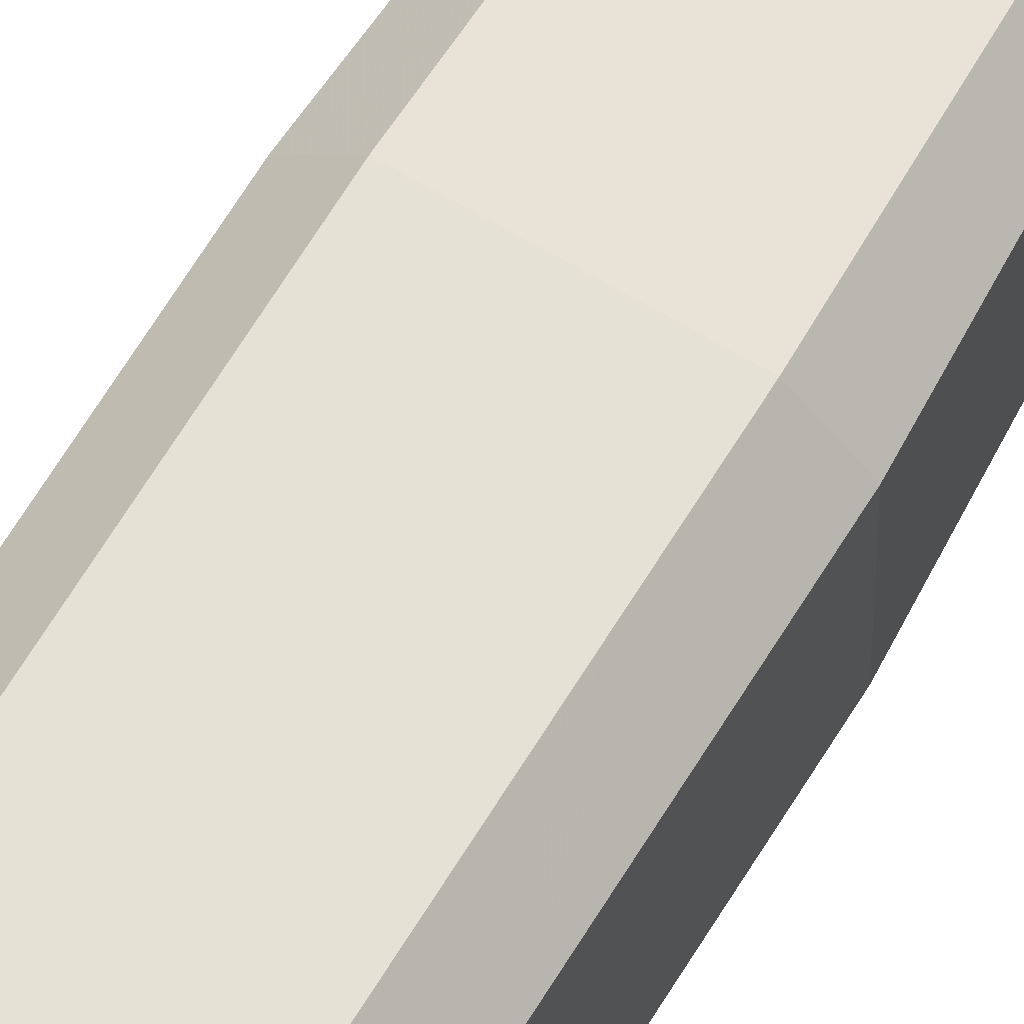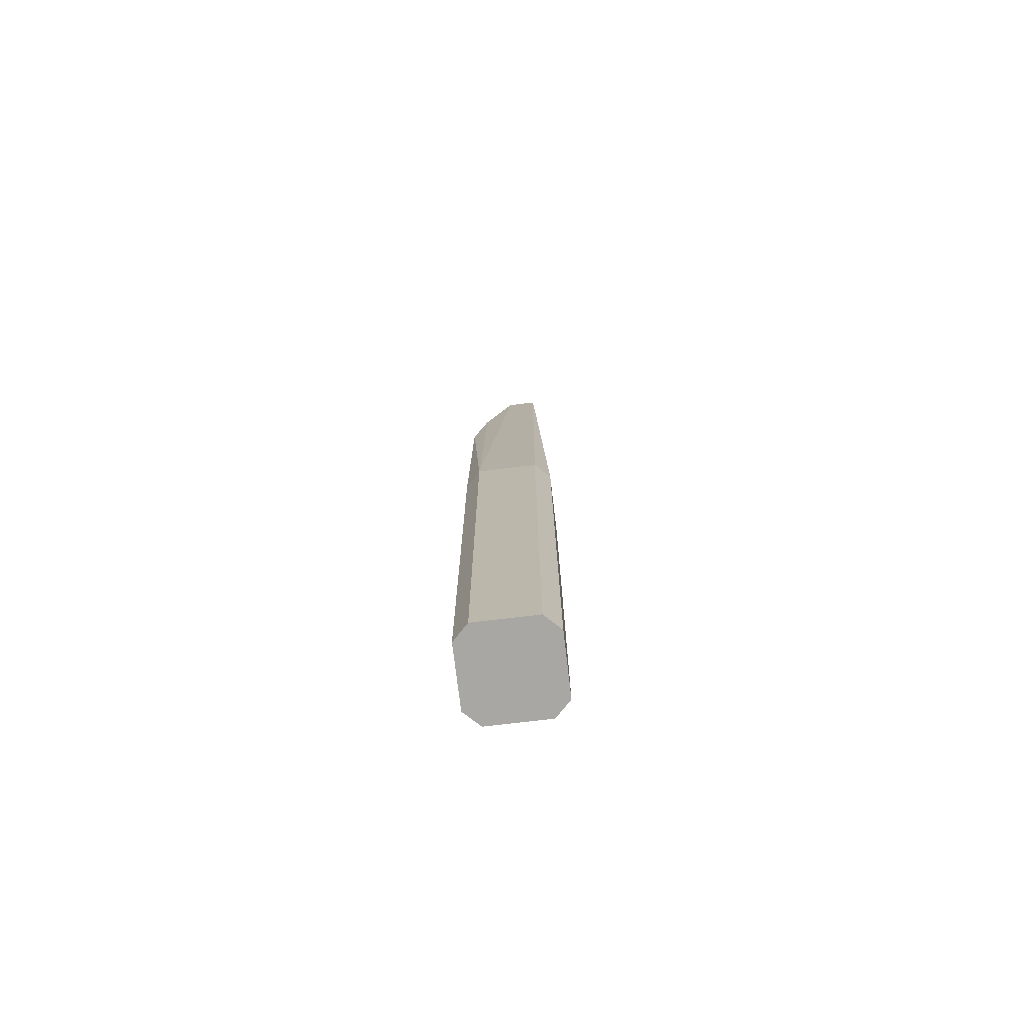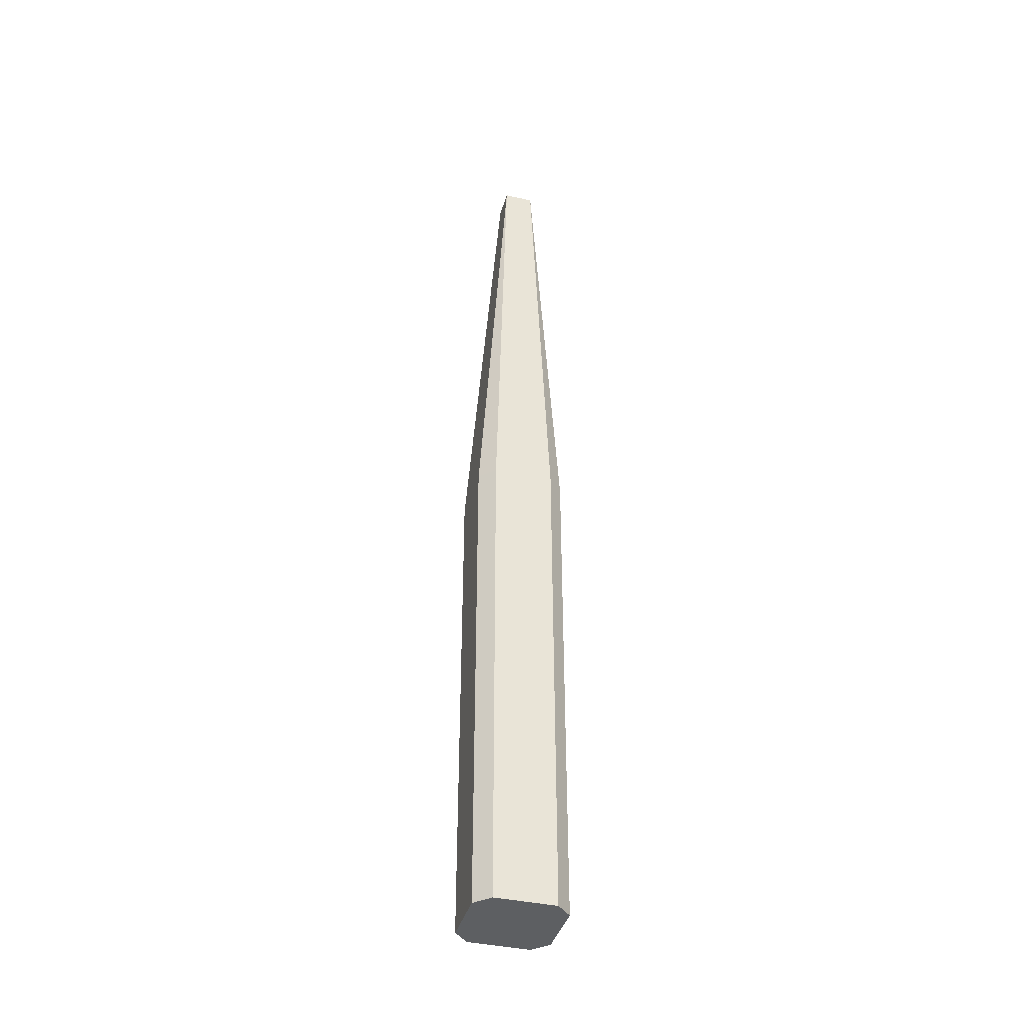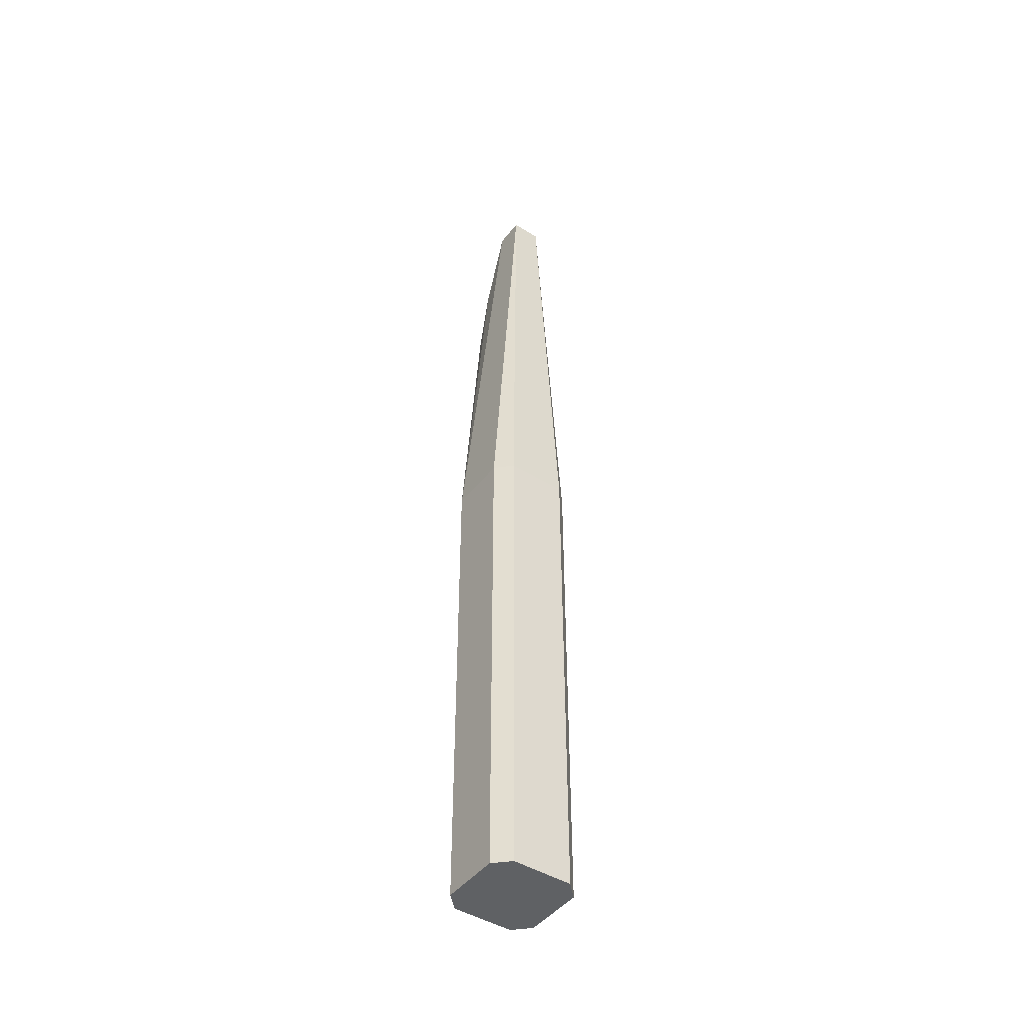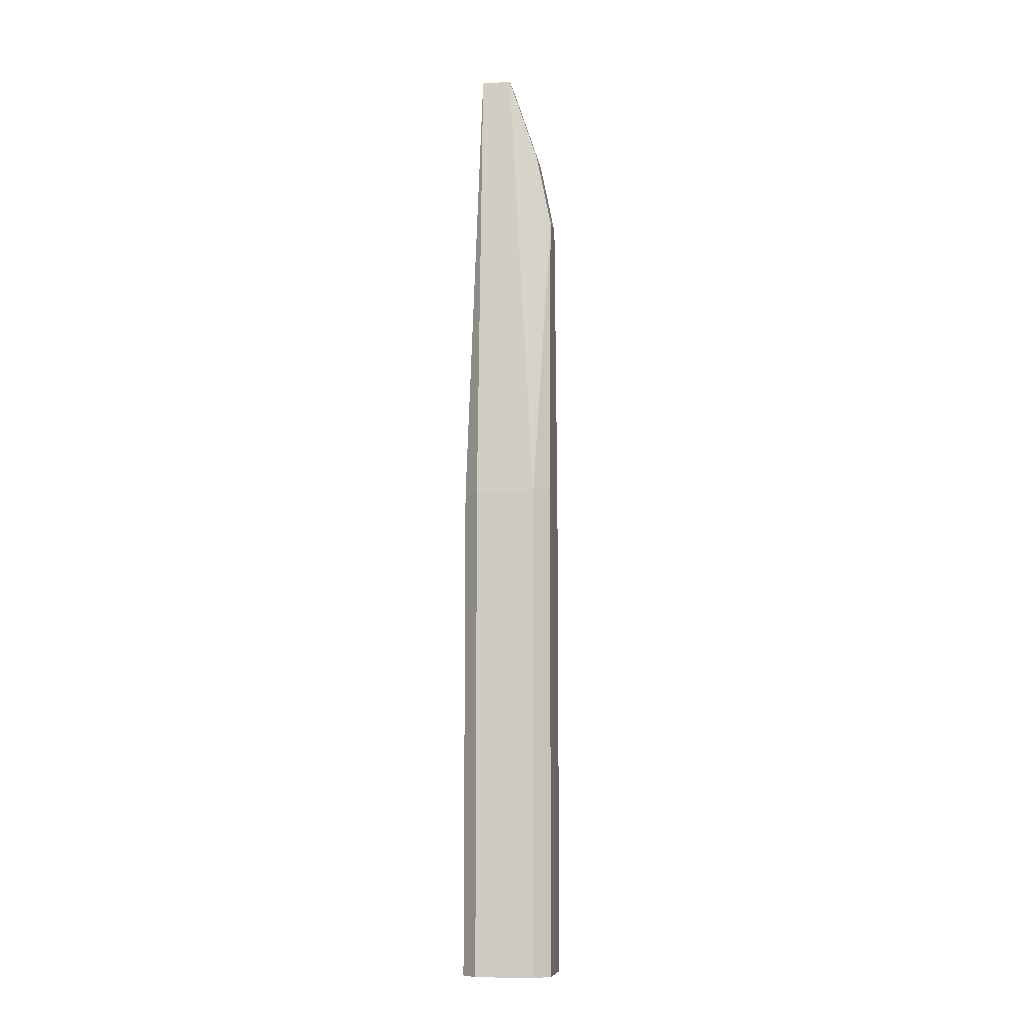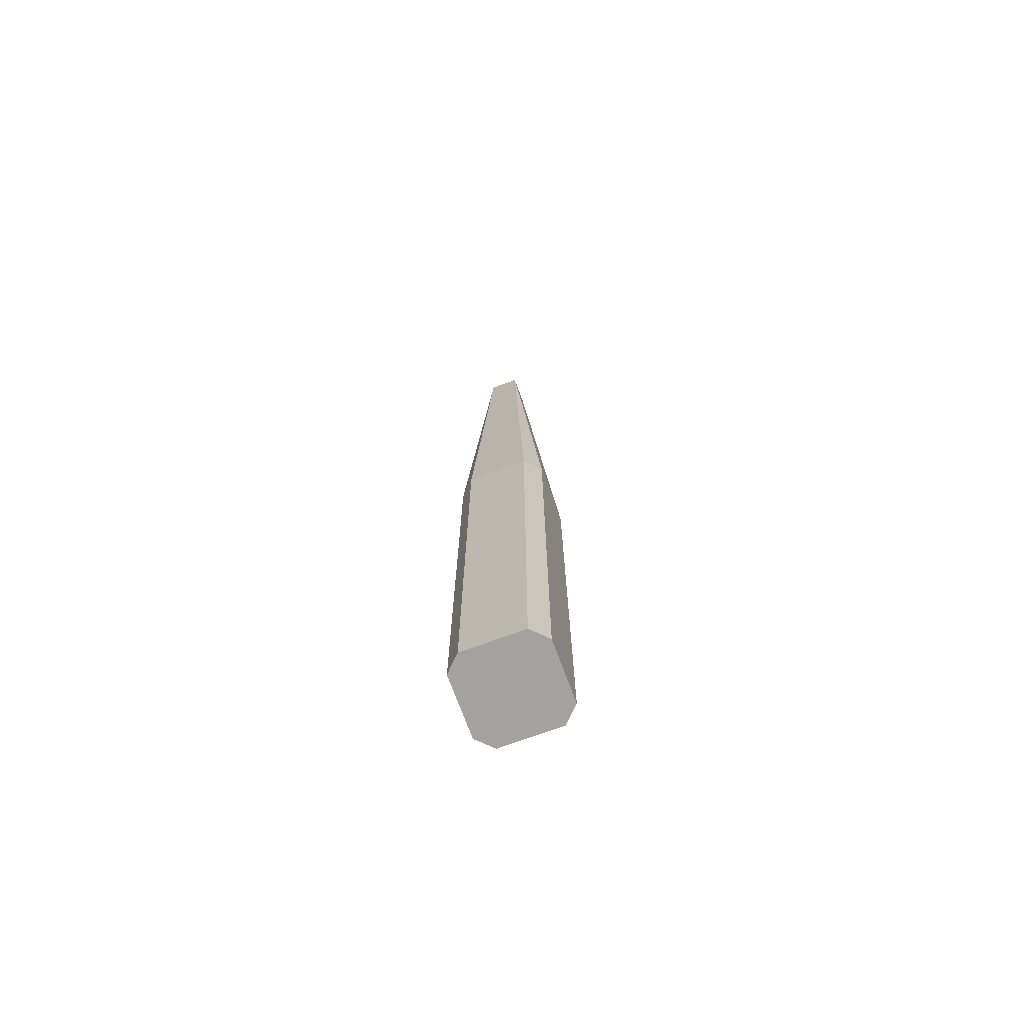
<metadata>
{"format":"obj","ext":"obj","renderer":"f3d","projection":"perspective","resolution":1024,"background":"white","views":[{"elev":64.5,"azim":31.1,"up":"+Z"},{"elev":-74.5,"azim":-83.2,"up":"+Y"},{"elev":-39.7,"azim":-15.5,"up":"+Y"},{"elev":-45.5,"azim":-35.5,"up":"+Y"},{"elev":-9.2,"azim":99.3,"up":"+Y"},{"elev":-72.6,"azim":20.2,"up":"+Y"}]}
</metadata>
<code>
o convex_0
v 0.04643 0.05996 0.0361
v -0.04817 -0.4603 -0.02697
v -0.04817 -0.4603 0.0361
v -0.01662 0.5488 0.004561
v 0.04643 -0.4603 -0.02697
v 0.01489 0.3754 -0.04274
v 0.03066 -0.4603 0.05187
v 0.01489 0.5488 0.0361
v -0.04817 0.05996 0.0361
v -0.04817 0.05996 -0.02697
v -0.0324 -0.4603 -0.04274
v -0.0324 0.05996 0.05187
v 0.04643 0.05996 -0.02697
v -0.01662 0.3754 -0.04274
v 0.03066 -0.4603 -0.04274
v 0.03066 0.05996 0.05187
v -0.01662 0.5488 0.0361
v -0.0324 -0.4603 0.05187
v 0.04643 -0.4603 0.0361
v 0.01489 0.5488 0.004561
v -0.0324 0.05996 -0.04274
v 0.03066 0.05996 -0.04274
v -0.01662 0.4542 -0.02697
v 0.01489 0.4542 -0.02697
f 6 23 24
f 3 2 5
f 3 5 7
f 2 3 9
f 9 4 10
f 2 9 10
f 5 2 11
f 2 10 11
f 9 3 12
f 1 5 13
f 8 1 13
f 6 11 14
f 11 6 15
f 5 11 15
f 13 5 15
f 7 1 16
f 1 8 16
f 12 7 16
f 8 12 16
f 8 4 17
f 4 9 17
f 12 8 17
f 9 12 17
f 3 7 18
f 12 3 18
f 7 12 18
f 5 1 19
f 1 7 19
f 7 5 19
f 4 8 20
f 8 13 20
f 11 10 21
f 10 14 21
f 14 11 21
f 6 13 22
f 15 6 22
f 13 15 22
f 10 4 23
f 6 14 23
f 14 10 23
f 4 20 23
f 23 20 24
f 13 6 24
f 20 13 24

</code>
